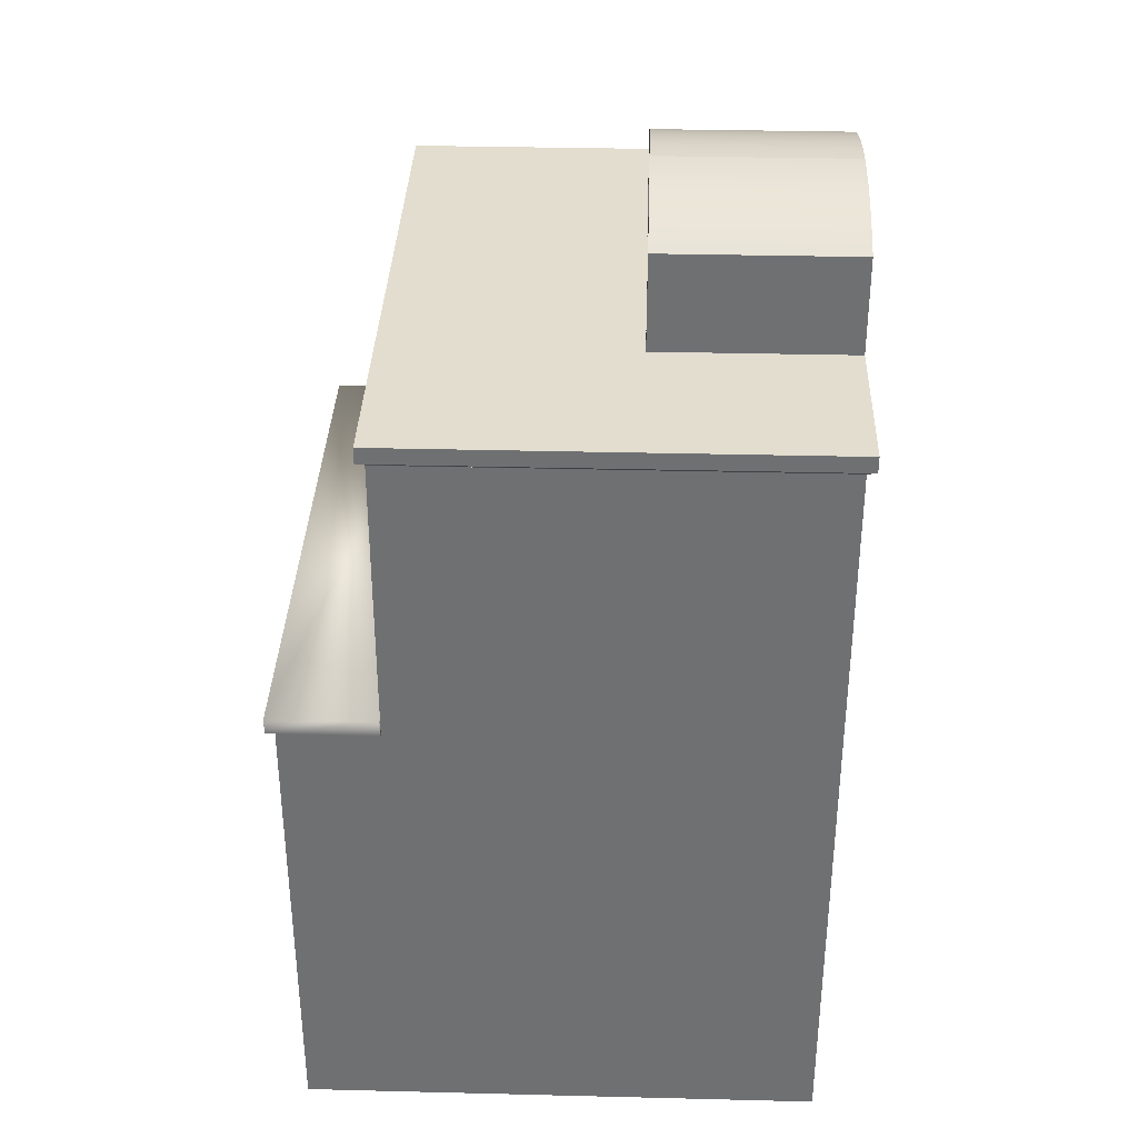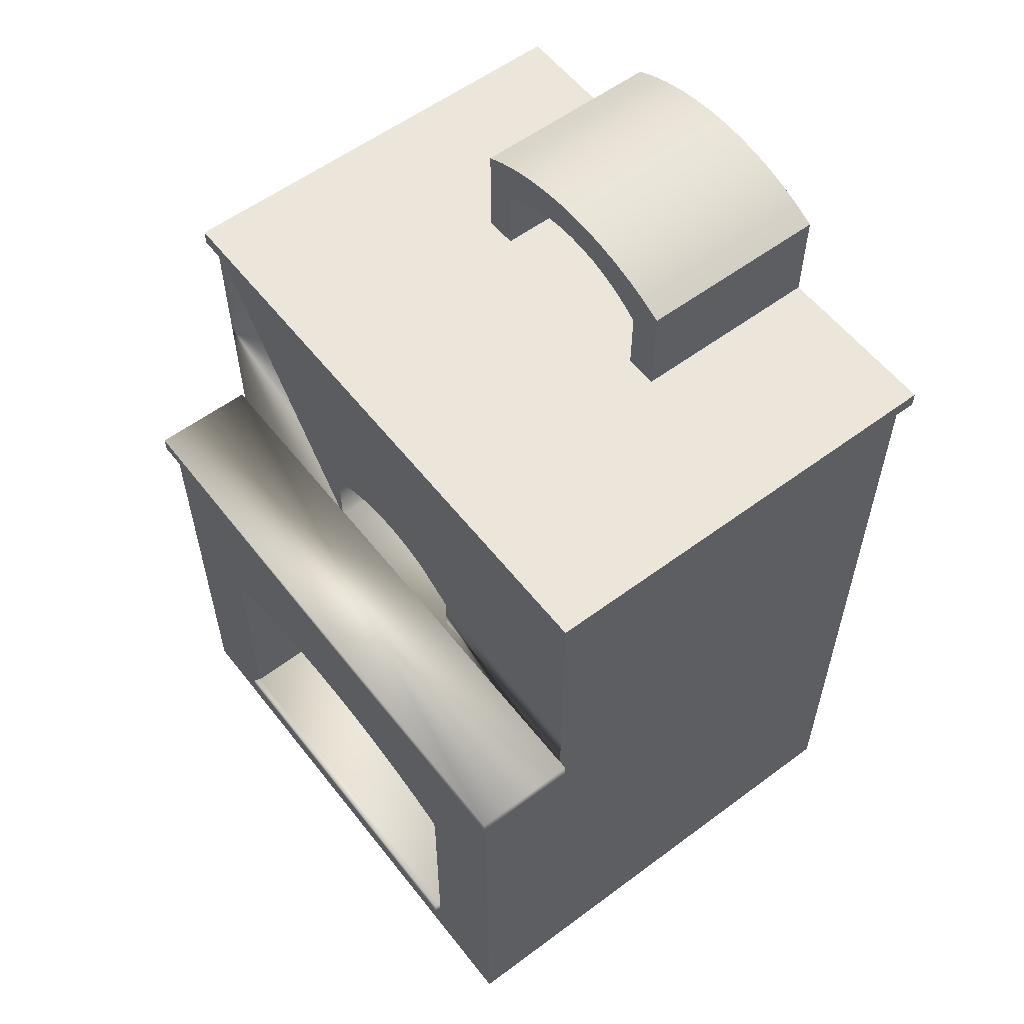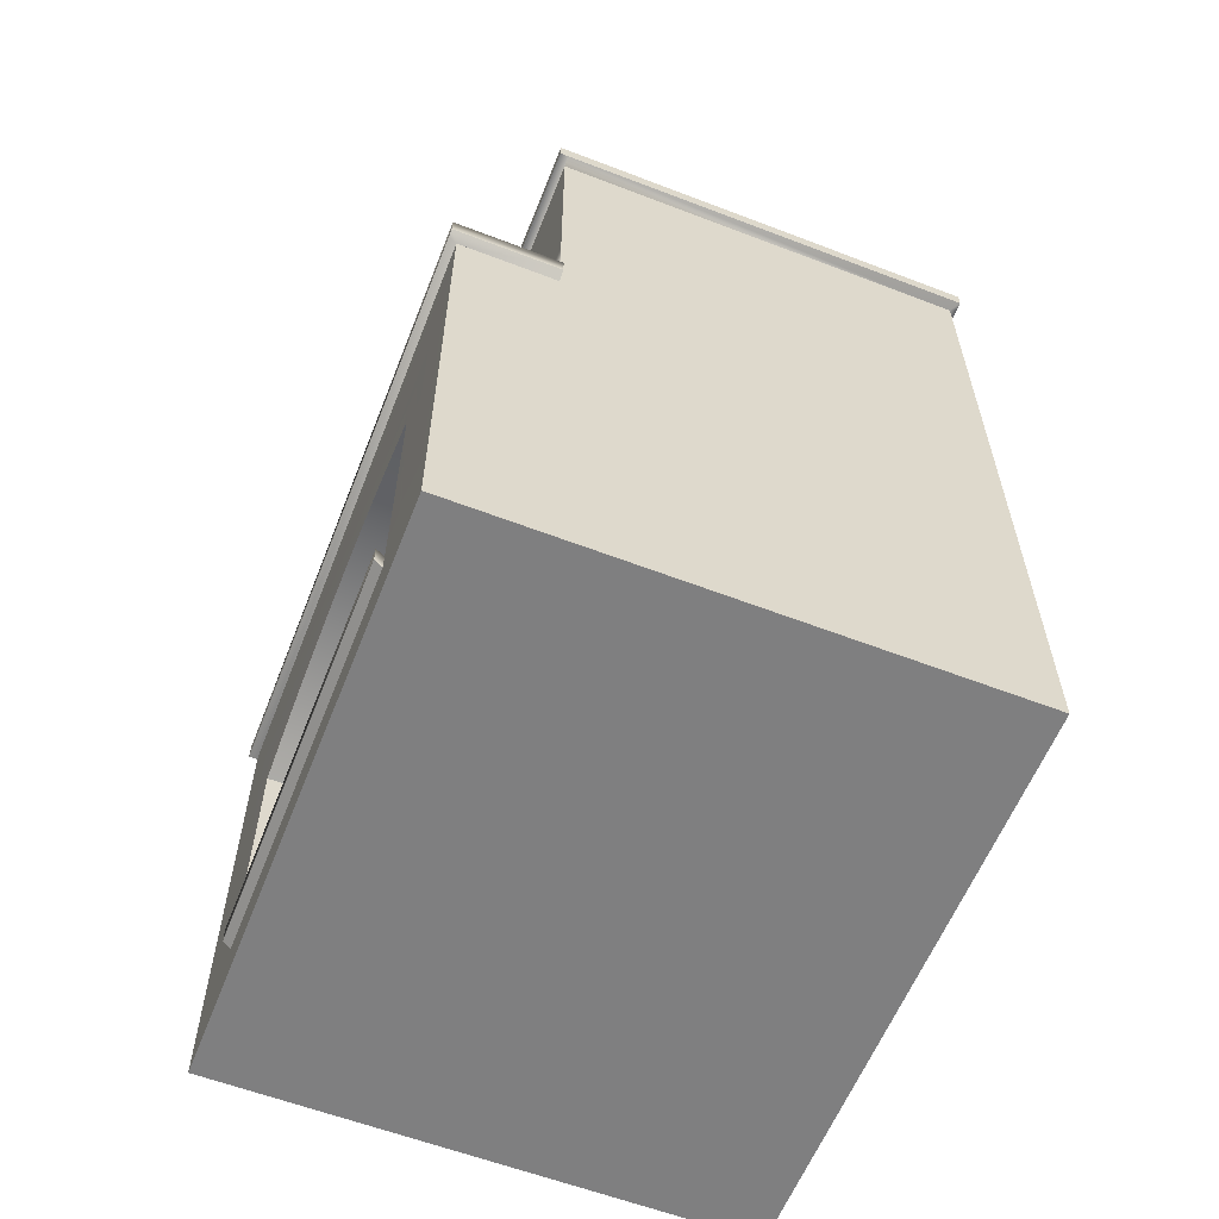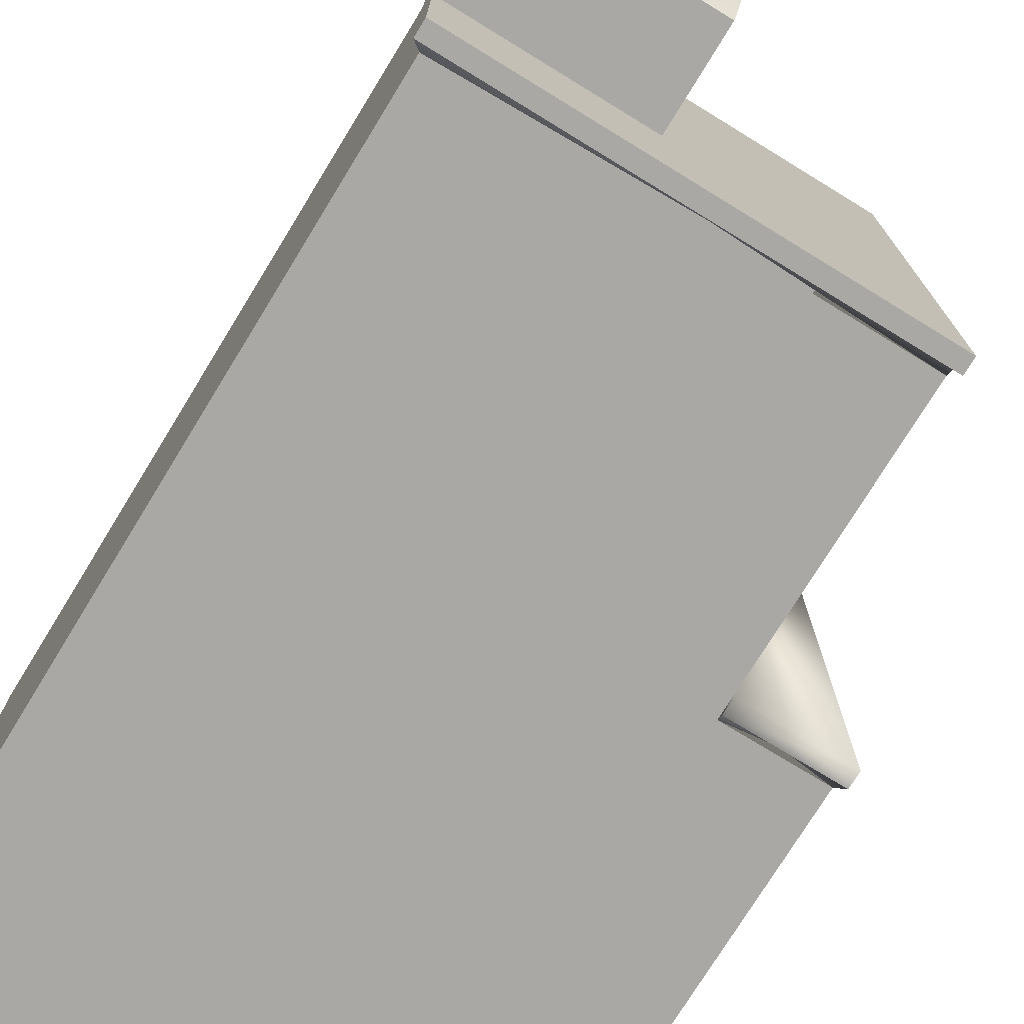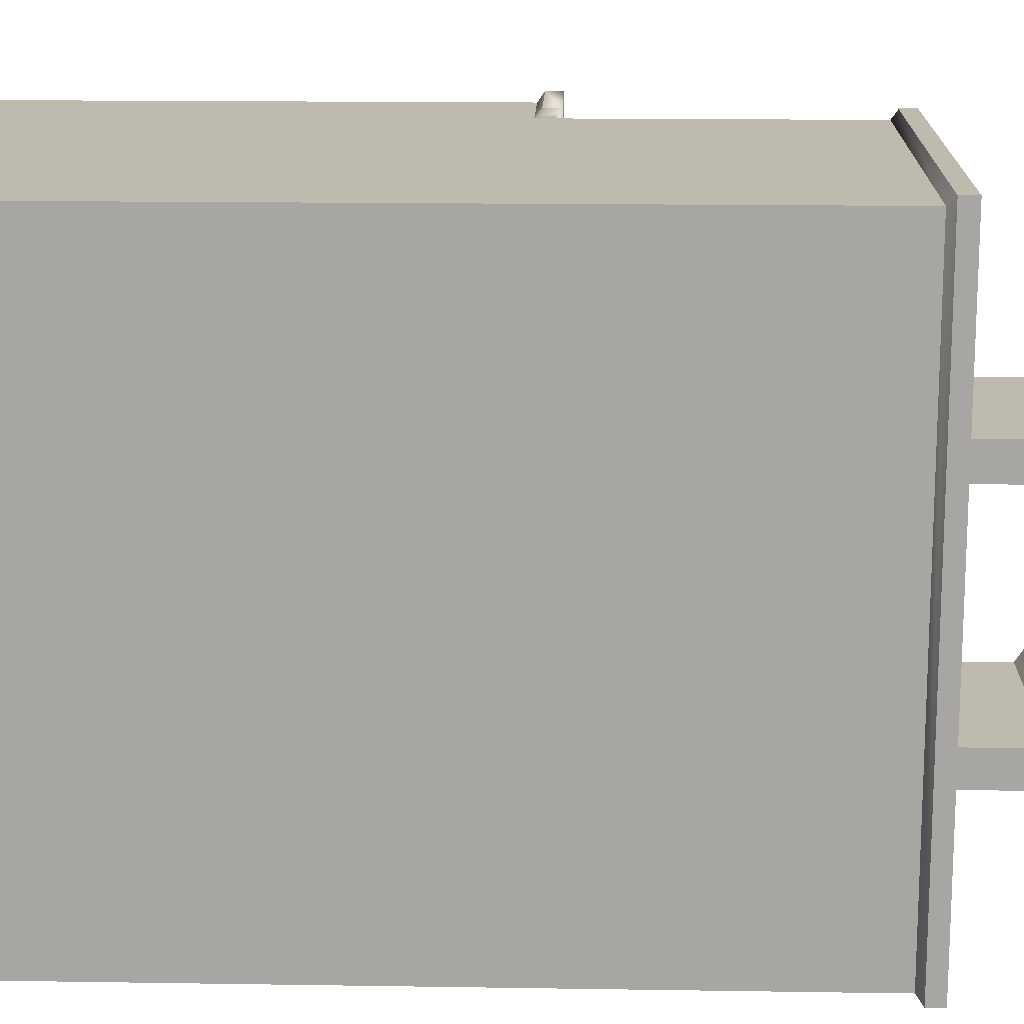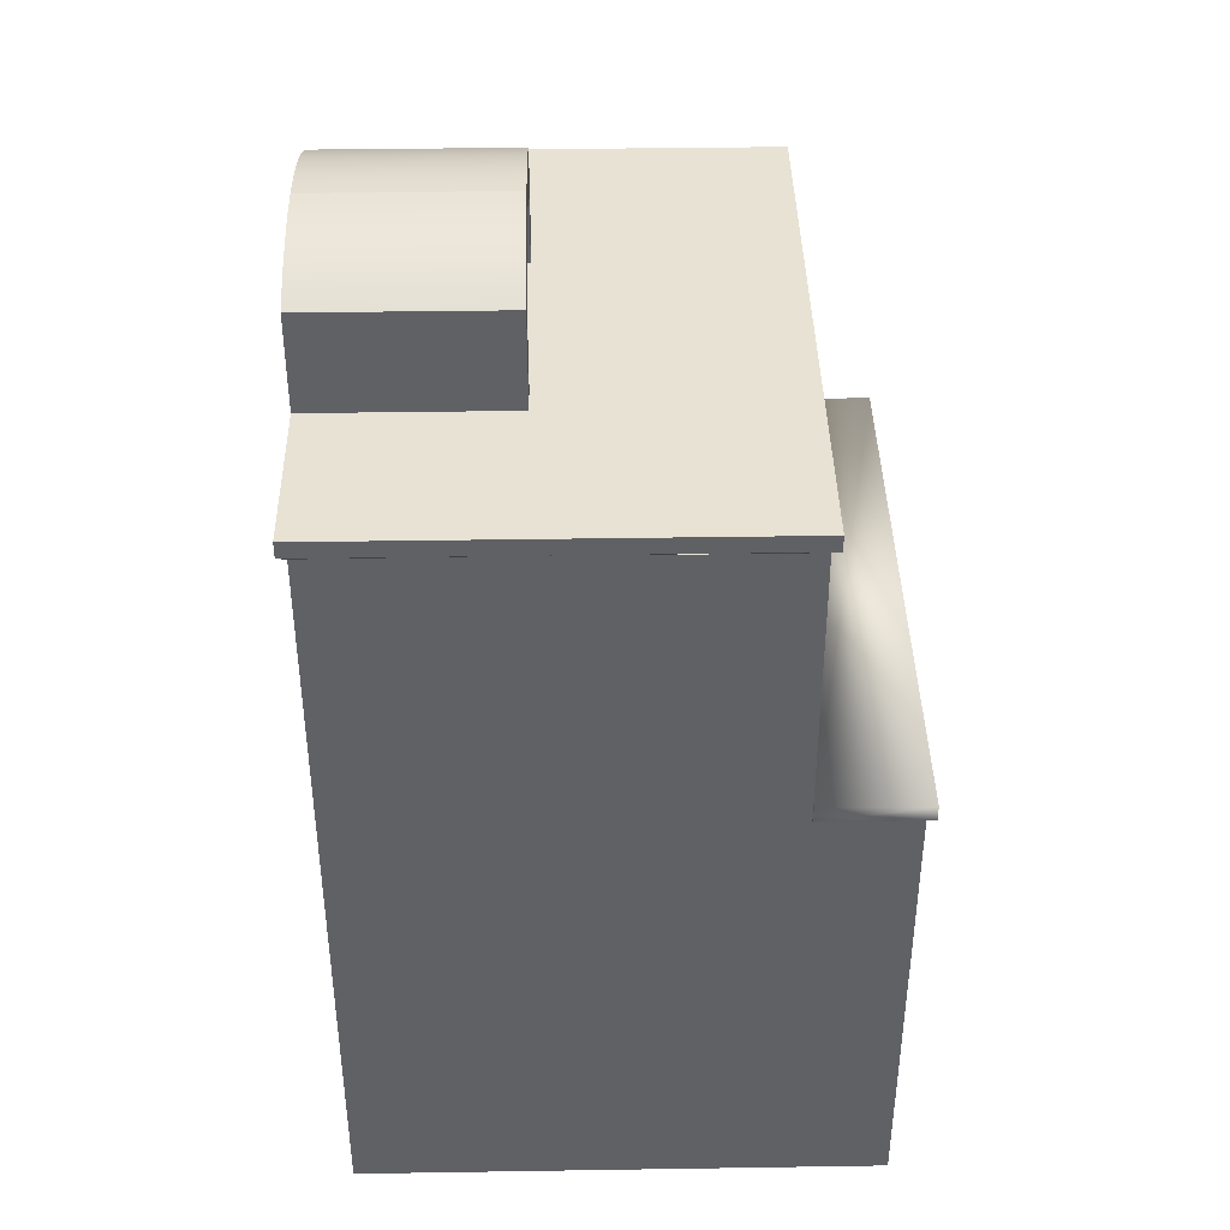
<metadata>
{"format":"obj","ext":"obj","renderer":"f3d","projection":"perspective","resolution":1024,"background":"white","views":[{"elev":34.8,"azim":1.9,"up":"+Y"},{"elev":57.3,"azim":-37.7,"up":"+Y"},{"elev":-59.7,"azim":-21.5,"up":"+Y"},{"elev":-75.0,"azim":148.5,"up":"+Z"},{"elev":15.5,"azim":91.9,"up":"+Z"},{"elev":39.9,"azim":178.9,"up":"+Y"}]}
</metadata>
<code>
o Group_1
v 44.6 -0.8142 152.6
v -19.4 -0.8142 152.6
v -19.4 -0.8142 80.6
v 44.6 -0.8142 80.6
v 16.63 94 80.69
v 44.6 93.19 80.6
v -20.37 58 153.7
v -20.37 58 152.7
v -19.4 57.19 152.6
v -7.371 58 153.7
v -7.404 57.19 152.6
v -7.371 60 153.7
v -7.404 59.19 152.6
v -19.4 57.19 80.6
v -20.37 58 79.69
v -14.37 58 79.69
v -14.37 58 80.69
v -7.404 93.19 152.6
v -7.404 93.19 80.6
v 8.629 94 80.69
v 44.6 93.19 152.6
v -8.371 94 153.7
v -8.371 94 79.69
v -7.371 94 79.69
v -7.371 94 153.7
v 19.98 94 79.69
v 21.63 96 100.7
v 44.63 94 79.69
v 45.63 94 79.69
v 45.63 94 80.69
v 45.63 94 153.7
v 45.63 94 152.7
v -19.37 36 140.7
v -19.37 37.21 136.8
v 6.566 37.21 136.8
v 6.566 36 140.7
v -19.37 38.21 132.9
v 6.566 38.21 132.9
v -19.37 38.99 128.9
v 6.566 38.99 128.9
v -19.37 39.55 124.8
v 6.566 39.55 124.8
v -19.37 39.89 120.8
v 6.566 39.89 120.8
v -19.37 40 116.7
v 6.566 40 116.7
v -19.37 39.89 112.6
v 6.566 39.89 112.6
v -19.37 39.55 108.6
v 6.566 39.55 108.6
v -19.37 38.99 104.5
v 6.566 38.99 104.5
v -19.37 38.21 100.5
v 6.566 38.21 100.5
v -19.37 37.21 96.58
v 6.566 37.21 96.58
v -19.37 36 92.69
v 6.566 36 92.69
v -19.4 5.186 140.6
v -19.4 5.186 92.6
v 6.566 6 92.69
v 6.566 6 140.7
v 6.566 8 140.7
v -19.4 7.186 140.6
v 6.566 8 92.69
v -19.4 7.186 92.6
v -20.37 6 140.7
v -20.37 6 92.69
v -7.404 57.19 80.6
v -7.371 58 79.69
v 19.98 96 79.69
v 21.63 96 128.7
v 21.63 96 132.7
v 45.63 96 132.7
v 45.63 96 128.7
v 21.63 96 104.7
v 45.63 96 104.7
v 45.63 96 100.7
v -7.404 68.36 126.8
v -7.404 69.34 124.9
v -7.404 70.12 122.9
v -7.404 70.68 120.9
v -7.404 71.02 118.7
v -7.404 71.13 116.6
v -7.404 71.02 114.5
v -7.404 70.68 112.4
v -7.404 70.12 110.3
v -7.404 69.34 108.3
v -7.404 68.36 106.4
v -7.404 67.19 104.6
v -7.404 59.19 104.6
v -7.404 59.19 80.6
v -7.404 67.19 128.6
v -7.404 59.19 128.6
v -19.37 16 80.69
v -19.4 7.186 88.6
v -19.4 7.186 144.6
v -19.4 39.19 144.6
v -19.4 40.4 140
v -19.4 41.4 135.4
v -19.4 42.18 130.7
v -19.4 42.74 126
v -19.4 43.07 121.3
v -19.4 43.19 116.6
v -19.4 43.07 111.9
v -19.4 42.74 107.2
v -19.4 42.18 102.5
v -19.4 41.4 97.8
v -19.4 40.4 93.17
v -19.4 39.19 88.6
v 44.63 96 79.69
v 11.88 60 104.7
v 11.88 60 128.7
v -20.37 60 153.7
v -20.37 60 79.69
v -8.371 96 153.7
v -8.371 96 79.69
v 45.63 96 153.7
v -20.37 8 140.7
v -20.37 8 92.69
v -7.371 60 79.69
v 8.629 96 79.69
v 45.63 96 79.69
v 45.63 104 104.7
v 45.63 109.2 103.2
v 45.63 108 100.7
v 45.63 110.2 105.8
v 45.63 105.2 106.5
v 45.63 106.2 108.4
v 45.63 111 108.4
v 45.63 107 110.4
v 45.63 111.5 111.2
v 45.63 107.5 112.4
v 45.63 111.9 113.9
v 45.63 107.9 114.5
v 45.63 112 116.7
v 45.63 108 116.7
v 45.63 107.9 118.8
v 45.63 111.9 119.5
v 45.63 107.5 120.9
v 45.63 111.5 122.2
v 45.63 107 123
v 45.63 111 124.9
v 45.63 106.2 125
v 45.63 105.2 126.9
v 45.63 110.2 127.6
v 45.63 104 128.7
v 45.63 109.2 130.2
v 45.63 108 132.7
v 21.63 108 100.7
v 21.63 108 132.7
v 21.63 104 128.7
v 21.63 109.2 130.2
v 21.63 110.2 127.6
v 21.63 105.2 126.9
v 21.63 111 124.9
v 21.63 106.2 125
v 21.63 107 123
v 21.63 111.5 122.2
v 21.63 107.5 120.9
v 21.63 111.9 119.5
v 21.63 107.9 118.8
v 21.63 112 116.7
v 21.63 108 116.7
v 21.63 111.9 113.9
v 21.63 107.9 114.5
v 21.63 107.5 112.4
v 21.63 111.5 111.2
v 21.63 107 110.4
v 21.63 111 108.4
v 21.63 106.2 108.4
v 21.63 110.2 105.8
v 21.63 105.2 106.5
v 21.63 104 104.7
v 21.63 109.2 103.2
v 11.88 68 128.7
v 11.88 69.18 126.9
v 11.88 70.16 125
v 11.88 70.93 123
v 11.88 71.49 120.9
v 11.88 71.83 118.8
v 11.88 71.94 116.7
v 11.88 71.83 114.6
v 11.88 71.49 112.4
v 11.88 70.93 110.4
v 11.88 70.16 108.4
v 11.88 69.18 106.5
v 11.88 68 104.7
v 21.6 95.3 128.6
v 45.6 95.3 128.6
v 21.6 95.3 104.6
v 45.6 95.3 104.6
v -7.404 67.19 152.6
f 4 1 3
f 193 18 19 93
f 2 3 1
f 191 189 190 192
f 21 18 11
f 2 1 11
f 1 21 11
f 9 2 11
f 80 79 19 81
f 82 81 19 83
f 84 83 19 85
f 86 85 19 87
f 88 87 19 89
f 90 89 19 91
f 91 19 92
f 13 193 93 94
f 60 66 96 3
f 59 60 3 2
f 97 59 2 98
f 98 2 9 14
f 99 98 14 100
f 101 100 14 102
f 103 102 14 104
f 105 104 14 106
f 107 106 14 108
f 109 108 14 110
f 96 110 14 3
f 59 97 64
f 1 6 21
f 6 1 4
f 14 69 3
f 69 19 6
f 6 4 69
f 4 3 69
f 33 34 35 36
f 34 37 38 35
f 37 39 40 38
f 39 41 42 40
f 41 43 44 42
f 43 45 46 44
f 45 47 48 46
f 47 49 50 48
f 49 51 52 50
f 51 53 54 52
f 53 55 56 54
f 55 57 58 56
f 67 68 60 59
f 94 113 112 91
f 67 119 120 68
f 60 68 120 66
f 67 59 64 119
f 124 77 78 125
f 125 78 126
f 124 125 127 128
f 129 128 127 130
f 131 129 130 132
f 133 131 132 134
f 135 133 134 136
f 137 135 136 138
f 138 136 139 140
f 140 139 141 142
f 142 141 143 144
f 145 144 143 146
f 147 145 146 148
f 75 147 148 74
f 74 148 149
f 97 98 99 33
f 34 33 99 100
f 37 34 100 101
f 39 37 101 102
f 41 39 102 103
f 43 41 103 104
f 45 43 104 105
f 47 45 105 49
f 49 105 106 51
f 51 106 107 53
f 53 107 108 55
f 55 108 109 57
f 57 109 110 66
f 66 110 96
f 97 33 64
f 65 63 36 35
f 65 35 38 40
f 65 40 42 44
f 65 44 46 48
f 65 48 50 52
f 65 52 54 56
f 65 56 58
f 63 64 33 36
f 66 65 58 57
f 78 27 150 126
f 73 74 149 151
f 152 153 154 155
f 155 154 156 157
f 158 157 156 159
f 160 158 159 161
f 162 160 161 163
f 164 162 163 165
f 166 164 165 167
f 167 165 168 169
f 169 168 170 171
f 171 170 172 173
f 174 173 172 175
f 76 174 175 27
f 27 175 150
f 153 152 72 73
f 153 73 151
f 150 175 125 126
f 175 172 127 125
f 172 170 130 127
f 170 168 132 130
f 168 165 134 132
f 165 163 136 134
f 163 161 139 136
f 161 159 141 139
f 159 156 143 141
f 156 154 146 143
f 154 153 148 146
f 153 151 149 148
f 75 72 152 147
f 152 155 145 147
f 155 157 144 145
f 157 158 142 144
f 158 160 140 142
f 160 162 138 140
f 162 164 137 138
f 164 166 135 137
f 166 167 133 135
f 167 169 131 133
f 169 171 129 131
f 171 173 128 129
f 173 174 124 128
f 76 77 124 174
f 119 64 66 120
f 64 63 65 66
f 113 176 177 112
f 112 177 178 179
f 112 179 180 181
f 112 181 182 183
f 112 183 184 185
f 112 185 186 187
f 112 187 188
f 113 94 93 176
f 93 79 177 176
f 79 80 178 177
f 80 81 179 178
f 81 82 180 179
f 82 83 181 180
f 83 84 182 181
f 84 85 183 182
f 85 86 184 183
f 86 87 185 184
f 87 88 186 185
f 88 89 187 186
f 89 90 188 187
f 91 112 188 90
f 7 8 9 10
f 10 9 11
f 12 10 11 13
f 14 8 15 16
f 14 16 17
f 9 8 14
f 18 19 20 21
f 21 20 5 6
f 22 23 24 25
f 25 24 19 18
f 19 24 26 20
f 71 123 29 26
f 6 28 29 30
f 25 18 21 31
f 31 21 32
f 21 6 30 32
f 59 60 61 62
f 59 62 63 64
f 63 62 61 65
f 61 60 66 65
f 9 14 17 11
f 11 17 69
f 17 16 70 69
f 26 28 6 20
f 72 75 74 73
f 27 78 77 76
f 3 14 95
f 7 10 12 114
f 7 114 115 8
f 8 115 15
f 22 116 117 23
f 25 31 118 22
f 22 118 116
f 24 23 117 26
f 71 26 117 122
f 72 75 190 189
f 27 73 72 76
f 116 118 123 117
f 118 31 32 74
f 74 32 30 75
f 77 75 30 78
f 123 78 30 29
f 114 12 121 115
f 12 91 92 121
f 12 13 94 91
f 77 76 191 192
f 75 77 192 190
f 76 72 189 191
f 70 121 92 69
f 115 121 70 15
l 111 123
l 18 13

</code>
